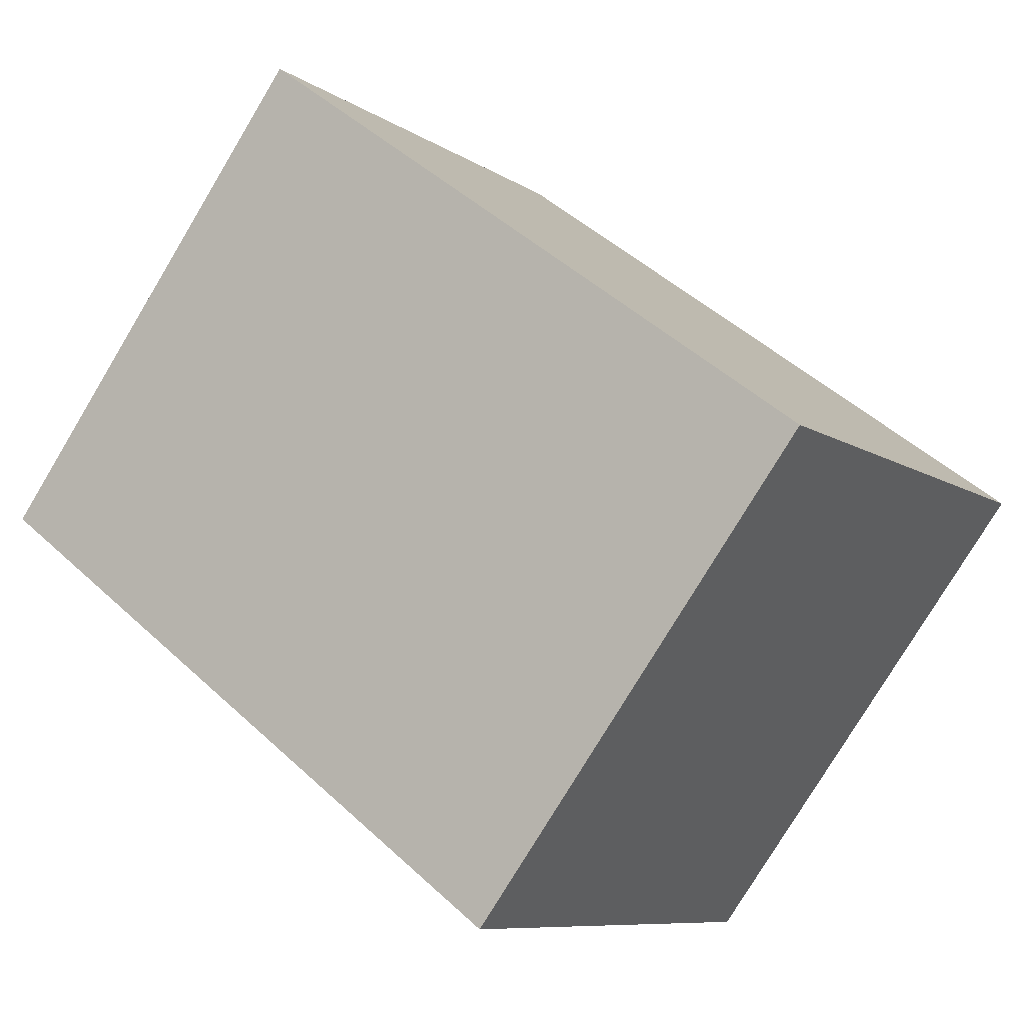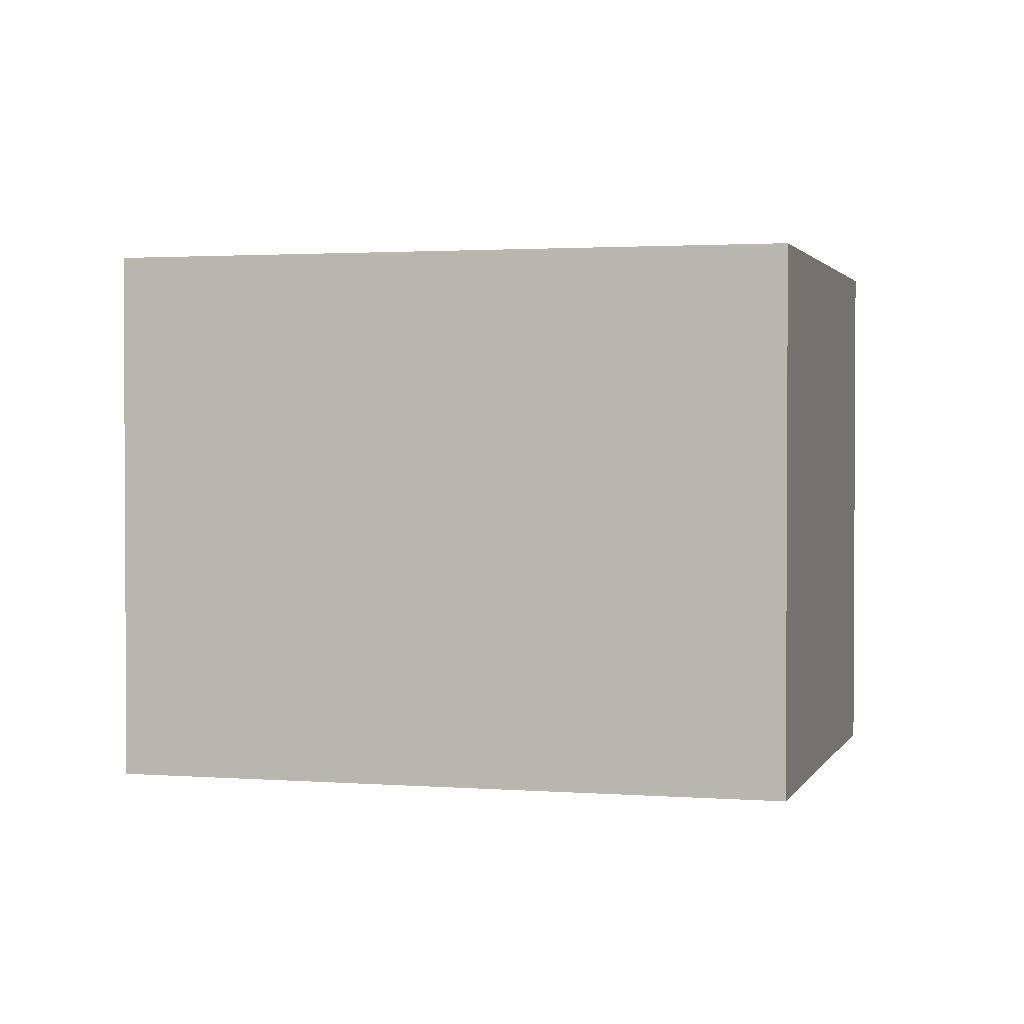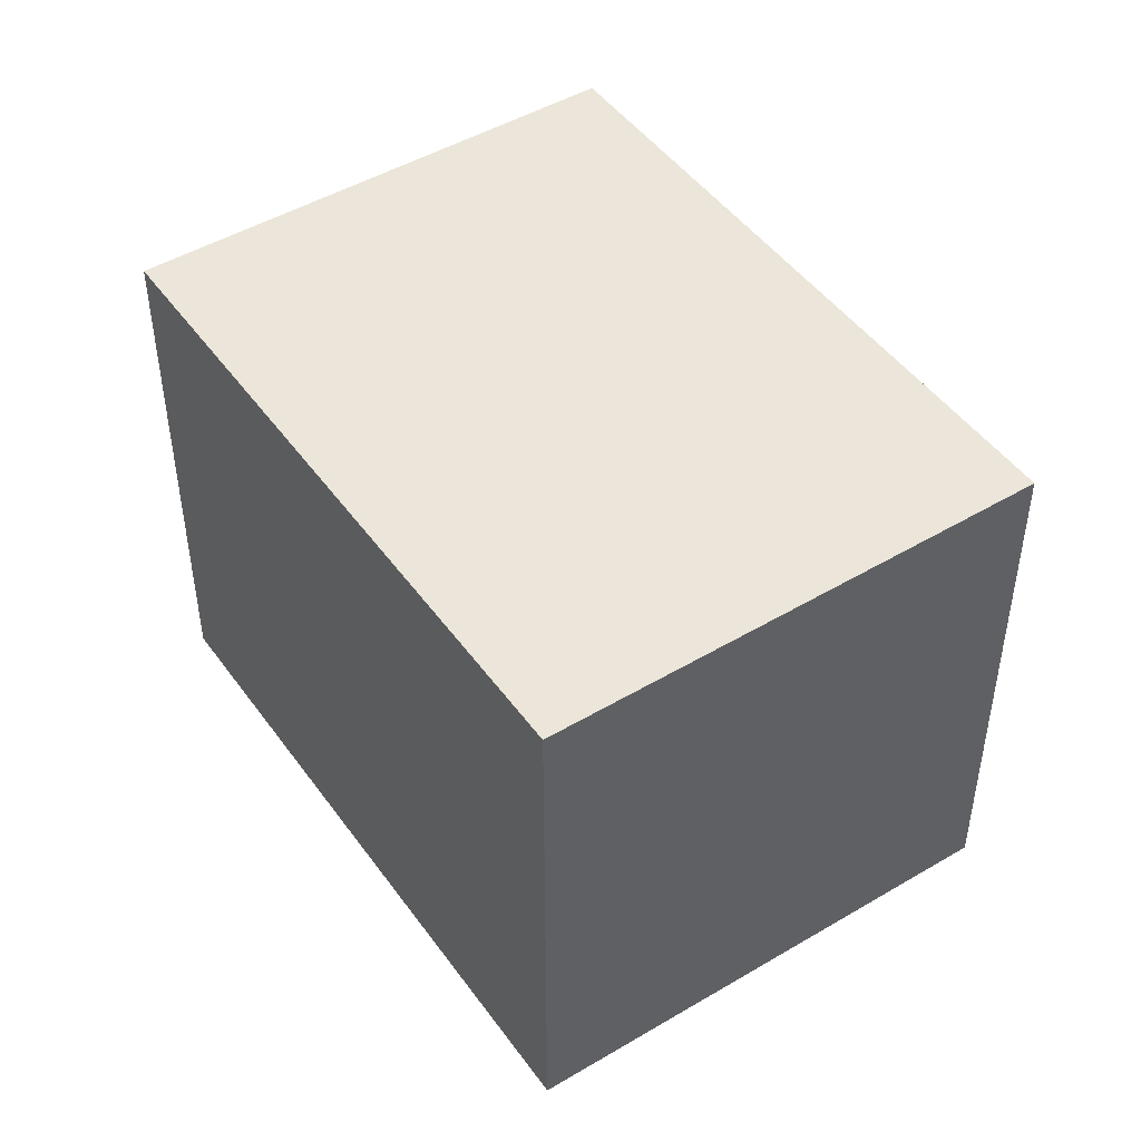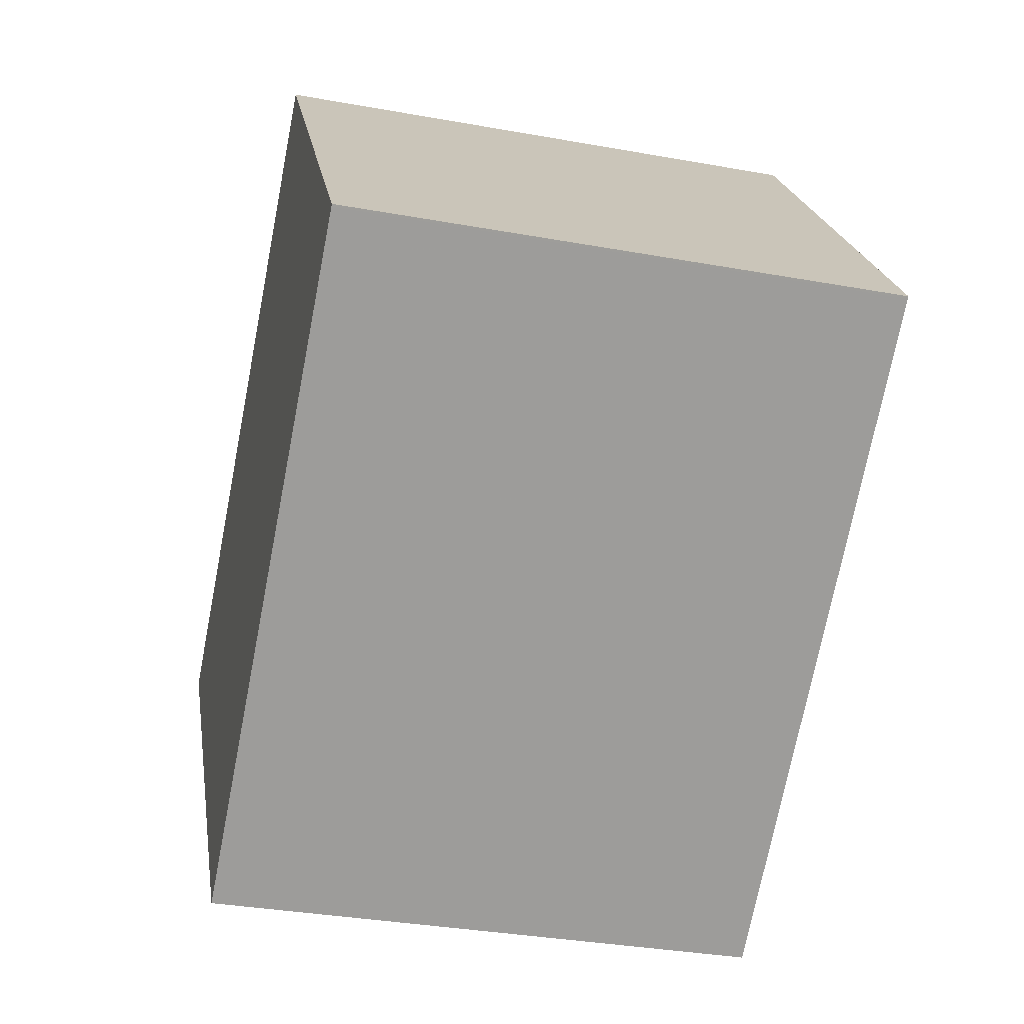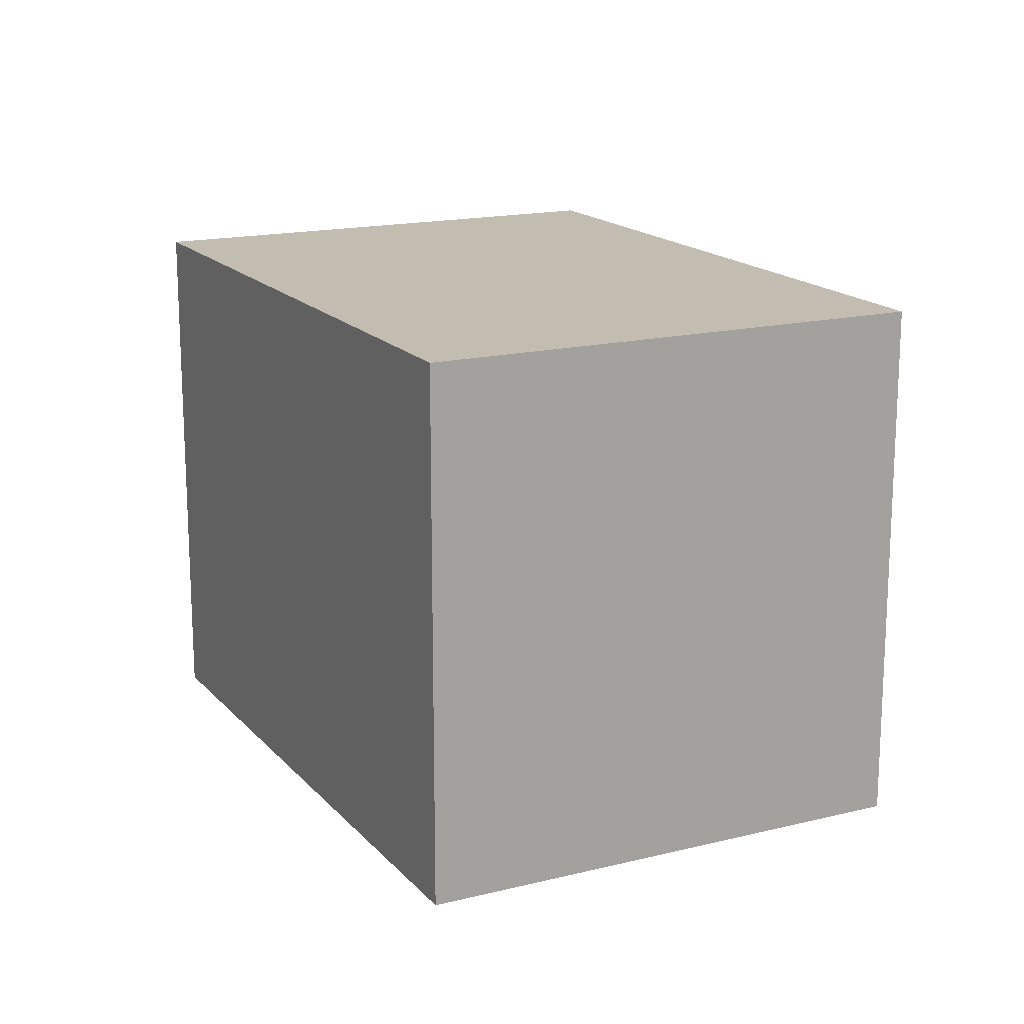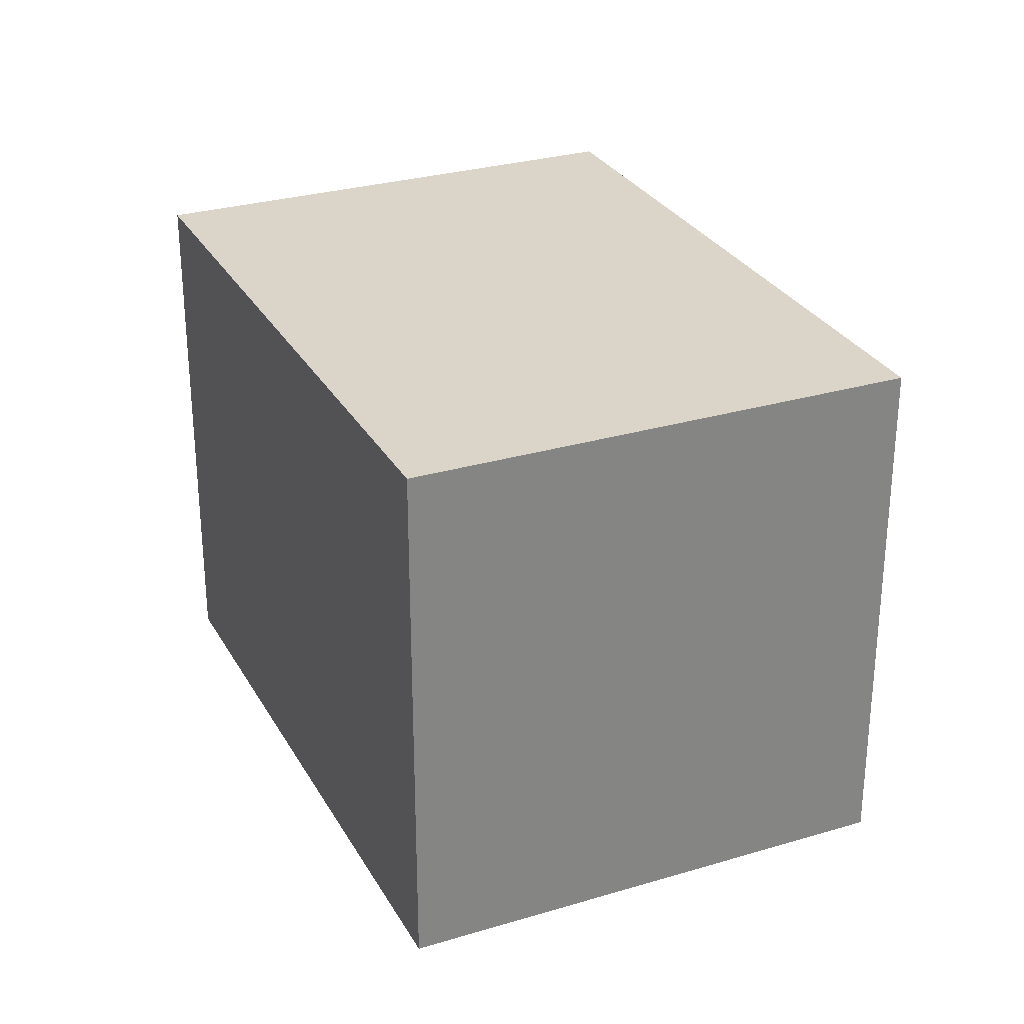
<metadata>
{"format":"obj","ext":"obj","renderer":"f3d","projection":"perspective","resolution":1024,"background":"white","views":[{"elev":-77.9,"azim":149.0,"up":"+Y"},{"elev":1.8,"azim":-128.2,"up":"+Z"},{"elev":47.4,"azim":92.5,"up":"+Z"},{"elev":-34.3,"azim":76.3,"up":"+Y"},{"elev":16.8,"azim":-80.6,"up":"+Z"},{"elev":29.1,"azim":-77.9,"up":"+Z"}]}
</metadata>
<code>
v -693.6 -1555 2.489
v -691 -1553 2.491
v -689.6 -1555 2.484
v -692.2 -1557 2.482
v -693.6 -1555 2.489
v -691 -1553 2.491
v -691 -1553 2.491
v -691 -1553 2.491
v -689.6 -1555 2.484
v -692.2 -1557 2.482
v -693.4 -1556 2.488
v -692.2 -1557 2.482
v -692.2 -1557 2.482
v -689.6 -1555 2.484
v -689.6 -1555 2.484
v -691 -1553 2.491
v -693.6 -1555 2.489
v -693.6 -1555 4.441e-16
v -691 -1553 -4.441e-16
v -691 -1553 2.491
v -691 -1553 2.491
v -691 -1553 0
v -691 -1553 0
v -689.6 -1555 2.484
v -689.6 -1555 2.484
v -689.6 -1555 0
v -689.6 -1555 0
v -692.2 -1557 2.482
v -692.2 -1557 2.482
v -692.2 -1557 0
v -692.2 -1557 0
v -693.6 -1555 2.489
v -693.6 -1555 2.489
v -693.6 -1555 0
v -693.6 -1555 4.441e-16
v -689.6 -1555 2.484
v -691 -1553 2.491
v -691 -1553 0
v -689.6 -1555 0
v -691 -1553 2.491
v -691 -1553 2.491
v -691 -1553 -4.441e-16
v -691 -1553 0
v -692.2 -1557 2.482
v -689.6 -1555 2.484
v -689.6 -1555 0
v -692.2 -1557 0
v -692.2 -1557 2.482
v -692.2 -1557 2.482
v -692.2 -1557 0
v -692.2 -1557 0
v -693.6 -1555 2.489
v -693.4 -1556 2.488
v -693.4 -1556 0
v -693.6 -1555 0
v -693.4 -1556 2.488
v -692.2 -1557 2.482
v -692.2 -1557 0
v -693.4 -1556 0
v -689.6 -1555 2.484
v -689.6 -1555 2.484
v -689.6 -1555 0
v -689.6 -1555 0
v -693.6 -1555 0
v -691 -1553 0
v -689.6 -1555 0
v -692.2 -1557 0
f 12 11 5 8 14
f 8 5 1 7
f 7 2 6 8
f 14 8 6 15
f 13 11 12
f 12 10 4 13
f 14 9 10 12
f 15 3 9 14
f 17 18 19 16
f 21 22 23 20
f 25 26 27 24
f 29 30 31 28
f 33 34 35 32
f 37 38 39 36
f 41 42 43 40
f 45 46 47 44
f 49 50 51 48
f 53 54 55 52
f 57 58 59 56
f 61 62 63 60
f 65 66 67 64

</code>
